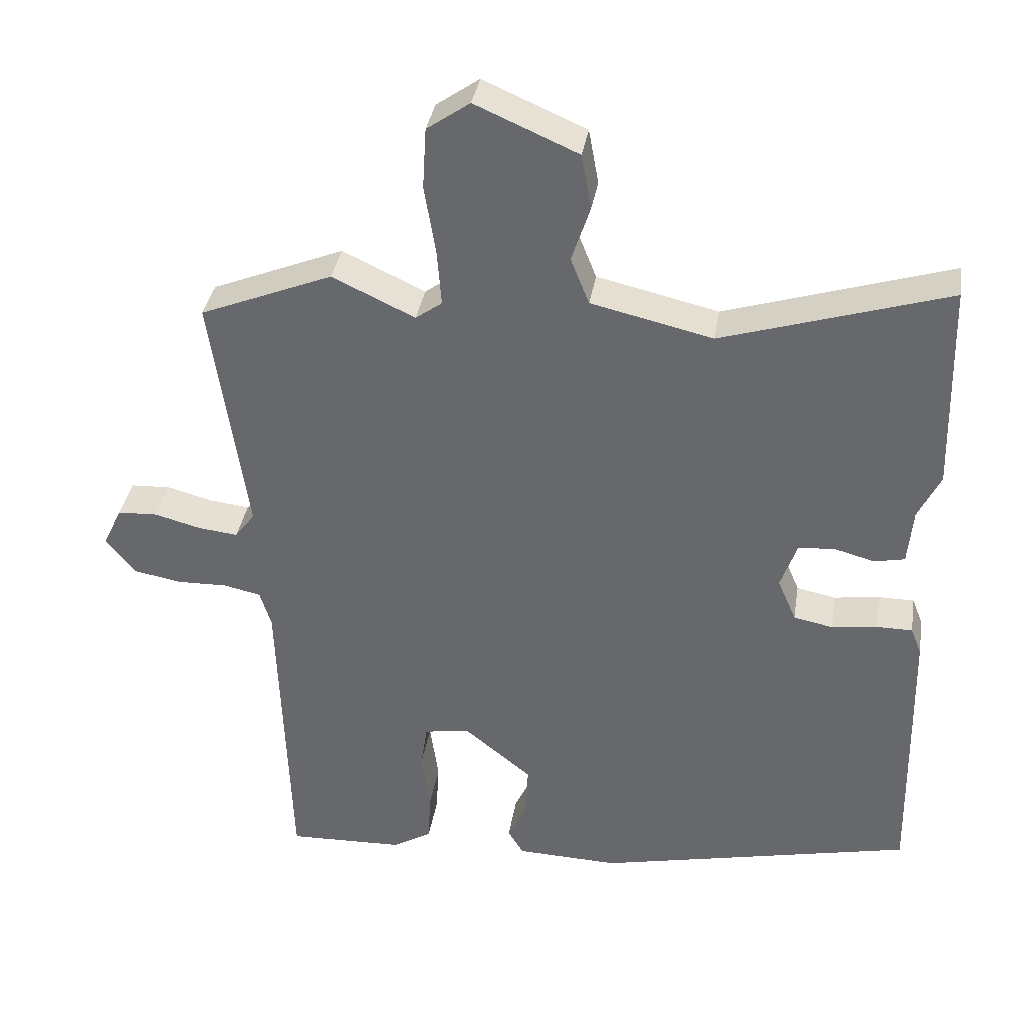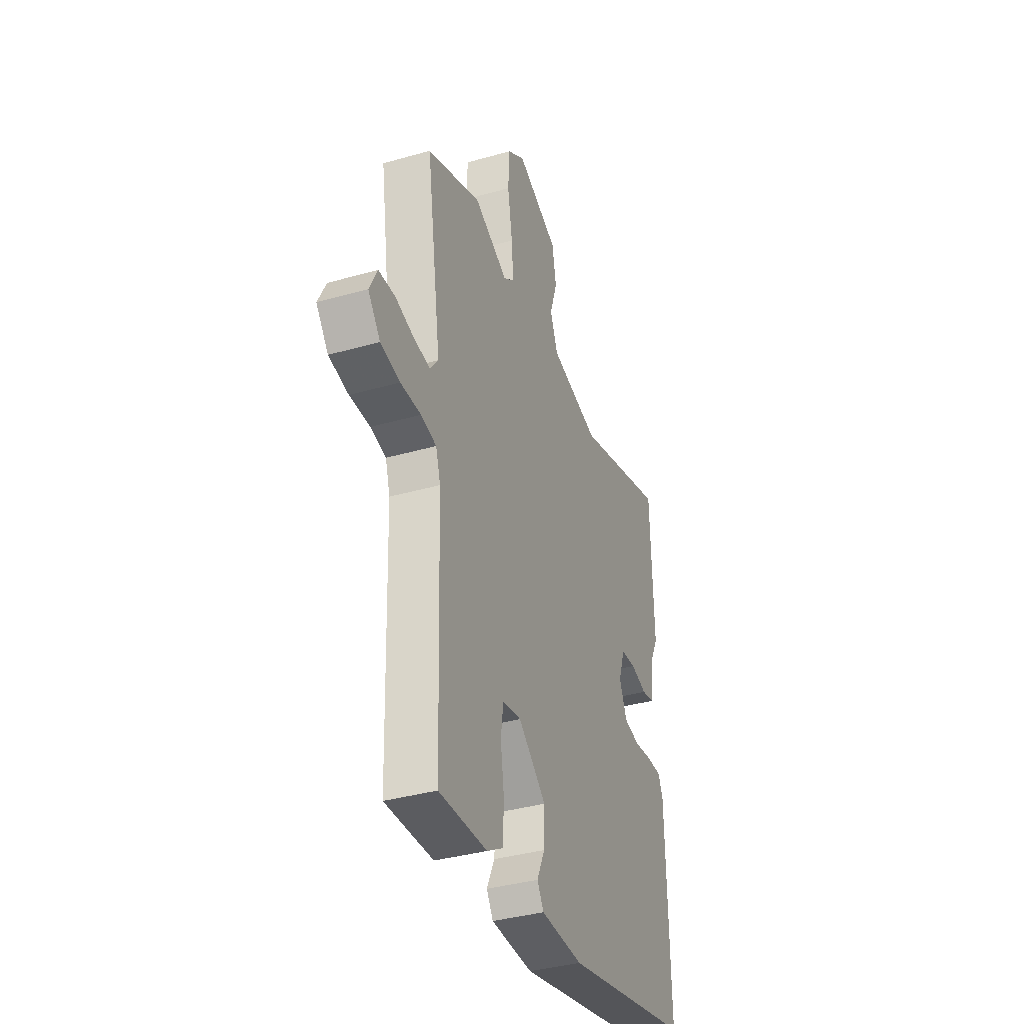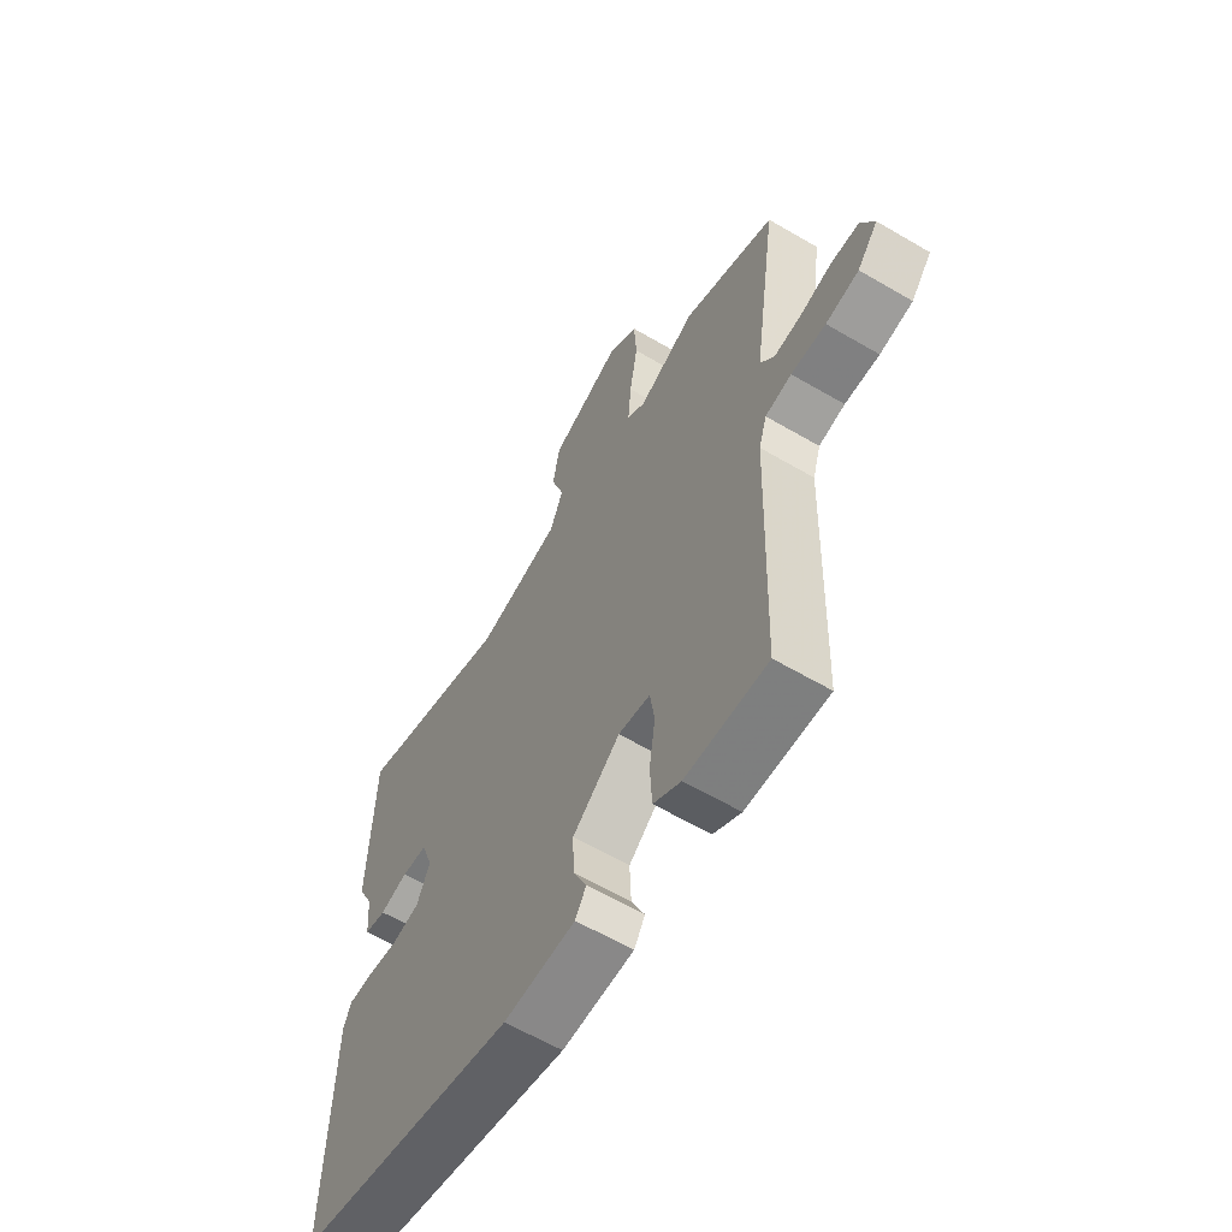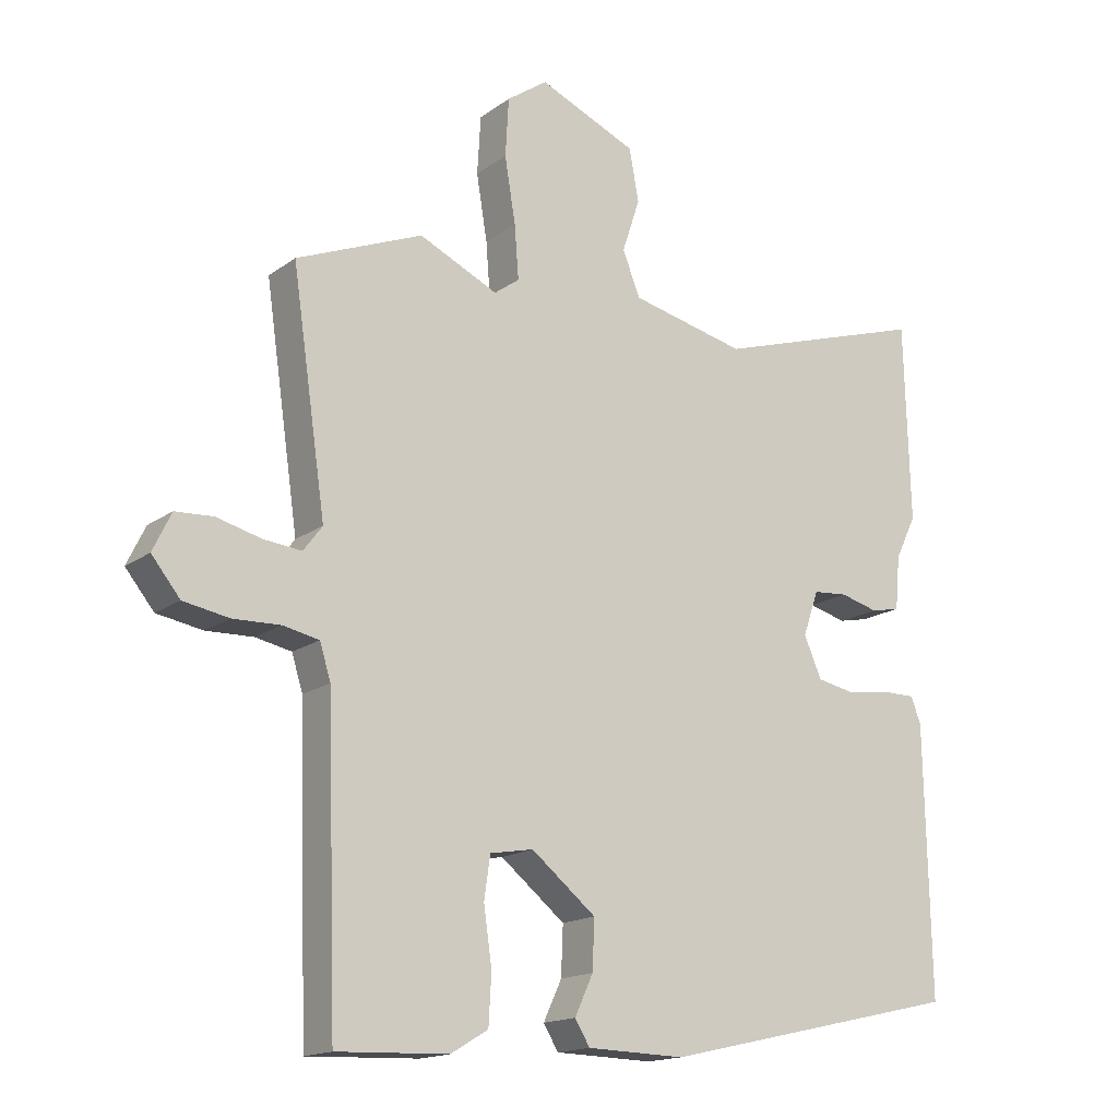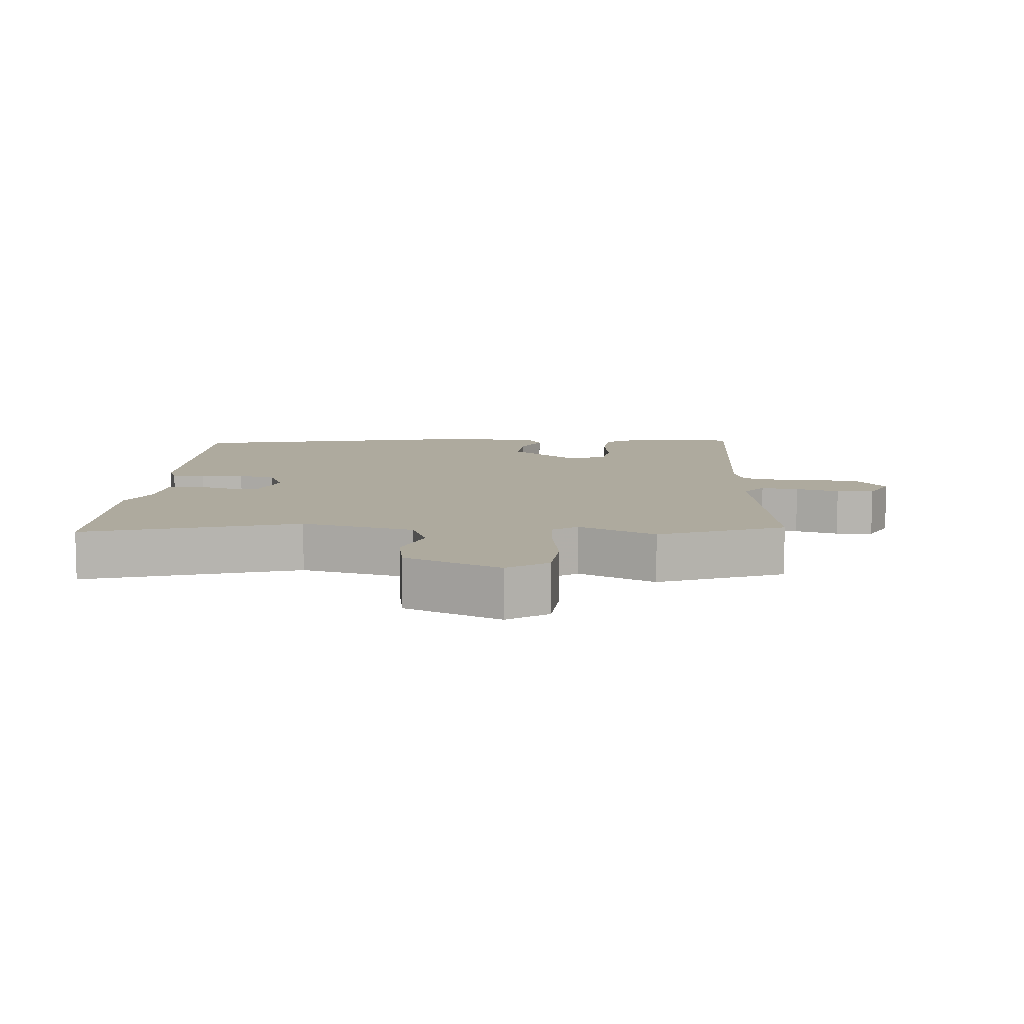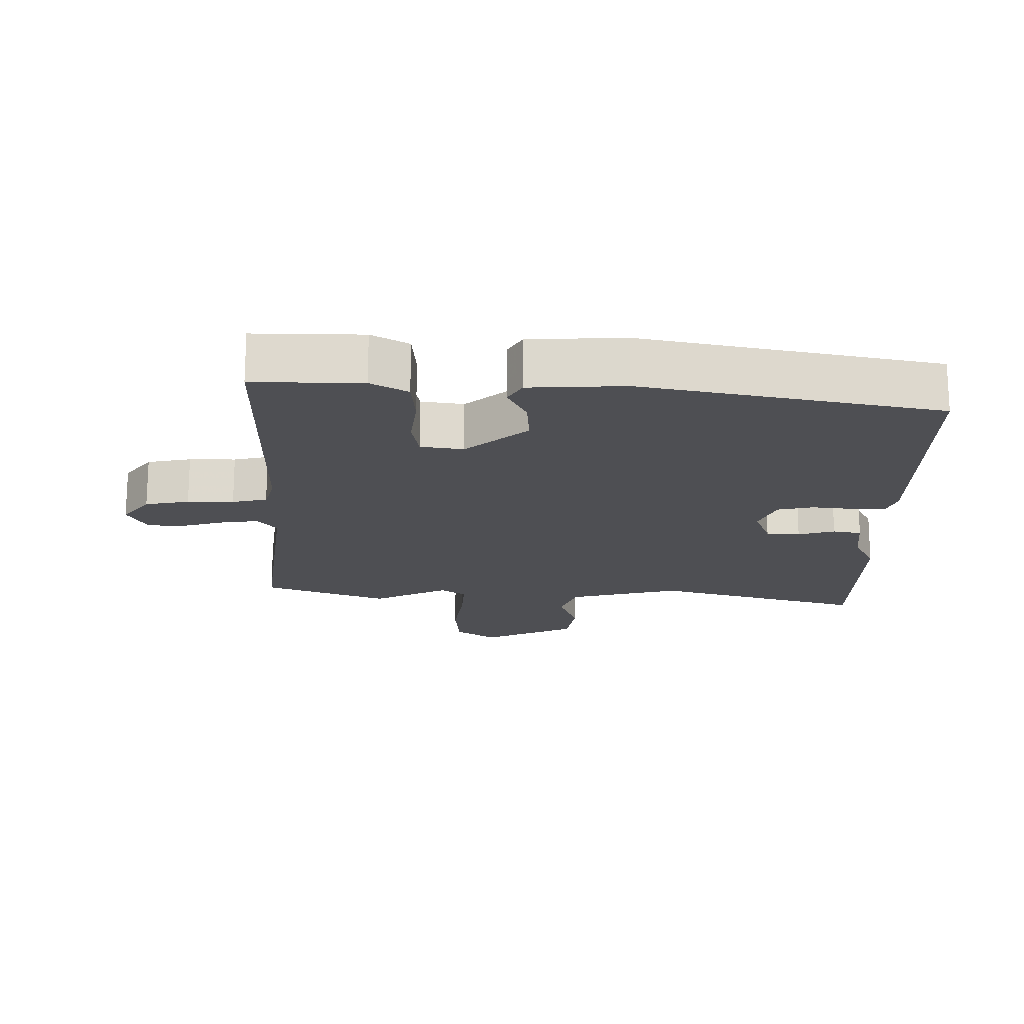
<metadata>
{"format":"obj","ext":"obj","renderer":"f3d","projection":"perspective","resolution":1024,"background":"white","views":[{"elev":36.3,"azim":-170.7,"up":"+Z"},{"elev":-37.3,"azim":110.1,"up":"+Z"},{"elev":-61.5,"azim":59.2,"up":"+Z"},{"elev":-16.1,"azim":145.3,"up":"+Z"},{"elev":9.3,"azim":5.0,"up":"+Y"},{"elev":-18.1,"azim":-179.3,"up":"+Y"}]}
</metadata>
<code>
v -0.505 0.07 0.324
v -0.497 0.07 0.617
v -0.181 0.07 0.518
v -0.011 0.07 0.557
v 0.015 0.07 0.622
v -0.011 0.07 0.701
v 0.003 0.07 0.778
v 0.147 0.07 0.84
v 0.207 0.07 0.798
v 0.212 0.07 0.712
v 0.196 0.07 0.615
v 0.19 0.07 0.537
v 0.227 0.07 0.51
v 0.343 0.07 0.564
v 0.529 0.07 0.488
v 0.479 0.07 0.143
v 0.507 0.07 0.106
v 0.563 0.07 0.112
v 0.628 0.07 0.129
v 0.684 0.07 0.126
v 0.711 0.07 0.07
v 0.669 0.07 0.018
v 0.602 0.07 0.006
v 0.532 0.07 0.008
v 0.479 0.07 -0.003
v 0.463 0.07 -0.055
v 0.448 0.07 -0.498
v 0.284 0.07 -0.492
v 0.229 0.07 -0.459
v 0.225 0.07 -0.386
v 0.237 0.07 -0.303
v 0.228 0.07 -0.241
v 0.164 0.07 -0.23
v 0.069 0.07 -0.307
v 0.072 0.07 -0.379
v 0.099 0.07 -0.437
v 0.077 0.07 -0.473
v -0.067 0.07 -0.477
v -0.512 0.07 -0.377
v -0.504 0.07 0.017
v -0.489 0.07 0.055
v -0.439 0.07 0.055
v -0.375 0.07 0.046
v -0.32 0.07 0.057
v -0.294 0.07 0.117
v -0.317 0.07 0.183
v -0.368 0.07 0.187
v -0.424 0.07 0.172
v -0.467 0.07 0.181
v -0.474 0.07 0.26
v -0.505 0 0.324
v -0.497 0 0.617
v -0.181 0 0.518
v -0.011 0 0.557
v 0.015 0 0.622
v -0.011 0 0.701
v 0.003 0 0.778
v 0.147 0 0.84
v 0.207 0 0.798
v 0.212 0 0.712
v 0.196 0 0.615
v 0.19 0 0.537
v 0.227 0 0.51
v 0.343 0 0.564
v 0.529 0 0.488
v 0.479 0 0.143
v 0.507 0 0.106
v 0.563 0 0.112
v 0.628 0 0.129
v 0.684 0 0.126
v 0.711 0 0.07
v 0.669 0 0.018
v 0.602 0 0.006
v 0.532 0 0.008
v 0.479 0 -0.003
v 0.463 0 -0.055
v 0.448 0 -0.498
v 0.284 0 -0.492
v 0.229 0 -0.459
v 0.225 0 -0.386
v 0.237 0 -0.303
v 0.228 0 -0.241
v 0.164 0 -0.23
v 0.069 0 -0.307
v 0.072 0 -0.379
v 0.099 0 -0.437
v 0.077 0 -0.473
v -0.067 0 -0.477
v -0.512 0 -0.377
v -0.504 0 0.017
v -0.489 0 0.055
v -0.439 0 0.055
v -0.375 0 0.046
v -0.32 0 0.057
v -0.294 0 0.117
v -0.317 0 0.183
v -0.368 0 0.187
v -0.424 0 0.172
v -0.467 0 0.181
v -0.474 0 0.26
f 47 48 49 50
f 46 47 50 1
f 40 41 42 43
f 40 43 44
f 39 40 44
f 38 39 44
f 35 36 37 38
f 34 35 38 44
f 33 34 44 45
f 28 29 30 31
f 26 27 28 31
f 25 26 31 32
f 21 22 23 24
f 21 24 25
f 18 19 20 21
f 17 18 21 25
f 16 17 25 32
f 13 14 15 16
f 12 13 16 32
f 8 9 10 11
f 8 11 12
f 5 6 7 8
f 4 5 8 12
f 3 4 12 32
f 46 1 2 3
f 33 45 46
f 3 32 33 46
f 100 99 98 97
f 51 100 97 96
f 93 92 91 90
f 94 93 90
f 94 90 89
f 94 89 88
f 88 87 86 85
f 94 88 85 84
f 95 94 84 83
f 81 80 79 78
f 81 78 77 76
f 82 81 76 75
f 74 73 72 71
f 75 74 71
f 71 70 69 68
f 75 71 68 67
f 82 75 67 66
f 66 65 64 63
f 82 66 63 62
f 61 60 59 58
f 62 61 58
f 58 57 56 55
f 62 58 55 54
f 82 62 54 53
f 53 52 51 96
f 96 95 83
f 96 83 82 53
f 1 51 52 2
f 2 52 53 3
f 3 53 54 4
f 4 54 55 5
f 5 55 56 6
f 6 56 57 7
f 7 57 58 8
f 8 58 59 9
f 9 59 60 10
f 10 60 61 11
f 11 61 62 12
f 12 62 63 13
f 13 63 64 14
f 14 64 65 15
f 15 65 66 16
f 16 66 67 17
f 17 67 68 18
f 18 68 69 19
f 19 69 70 20
f 20 70 71 21
f 21 71 72 22
f 22 72 73 23
f 23 73 74 24
f 24 74 75 25
f 25 75 76 26
f 26 76 77 27
f 27 77 78 28
f 28 78 79 29
f 29 79 80 30
f 30 80 81 31
f 31 81 82 32
f 32 82 83 33
f 33 83 84 34
f 34 84 85 35
f 35 85 86 36
f 36 86 87 37
f 37 87 88 38
f 38 88 89 39
f 39 89 90 40
f 40 90 91 41
f 41 91 92 42
f 42 92 93 43
f 43 93 94 44
f 44 94 95 45
f 45 95 96 46
f 46 96 97 47
f 47 97 98 48
f 48 98 99 49
f 49 99 100 50
f 50 100 51 1

</code>
